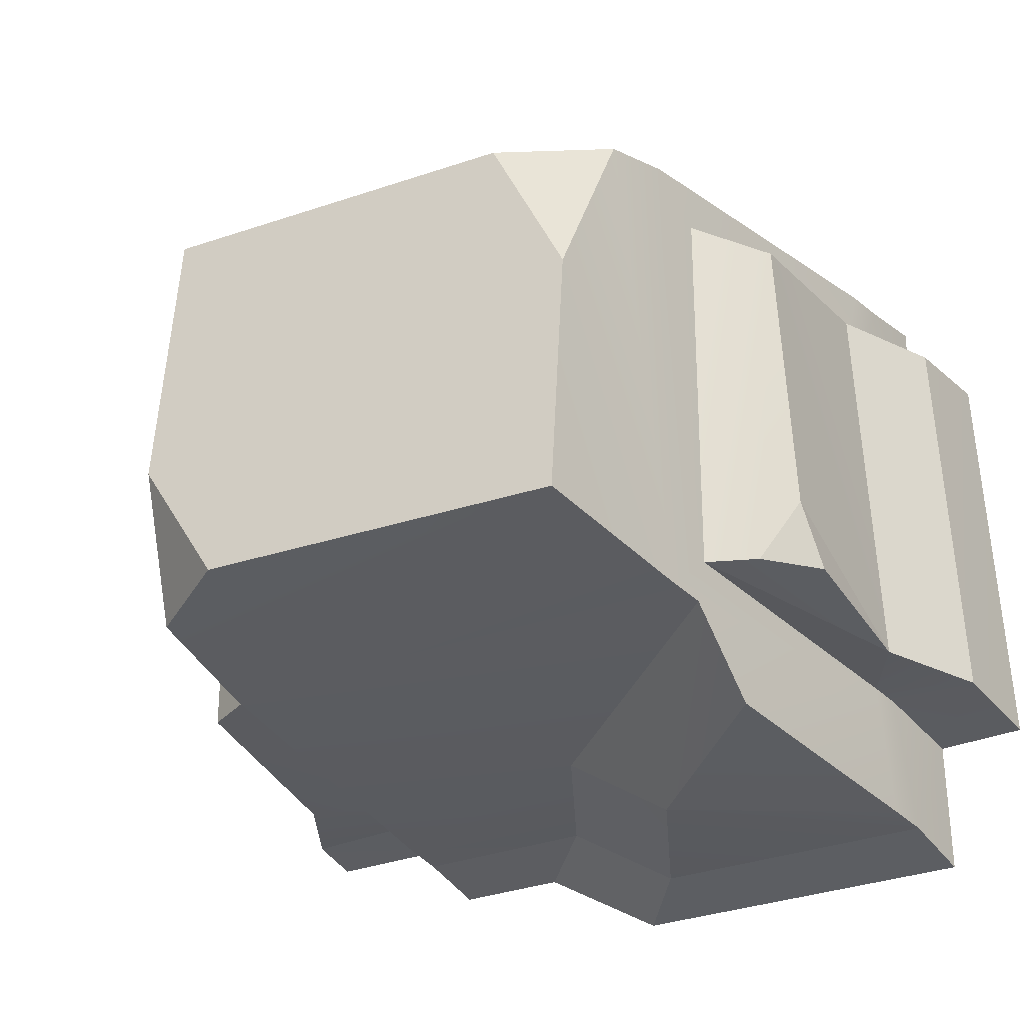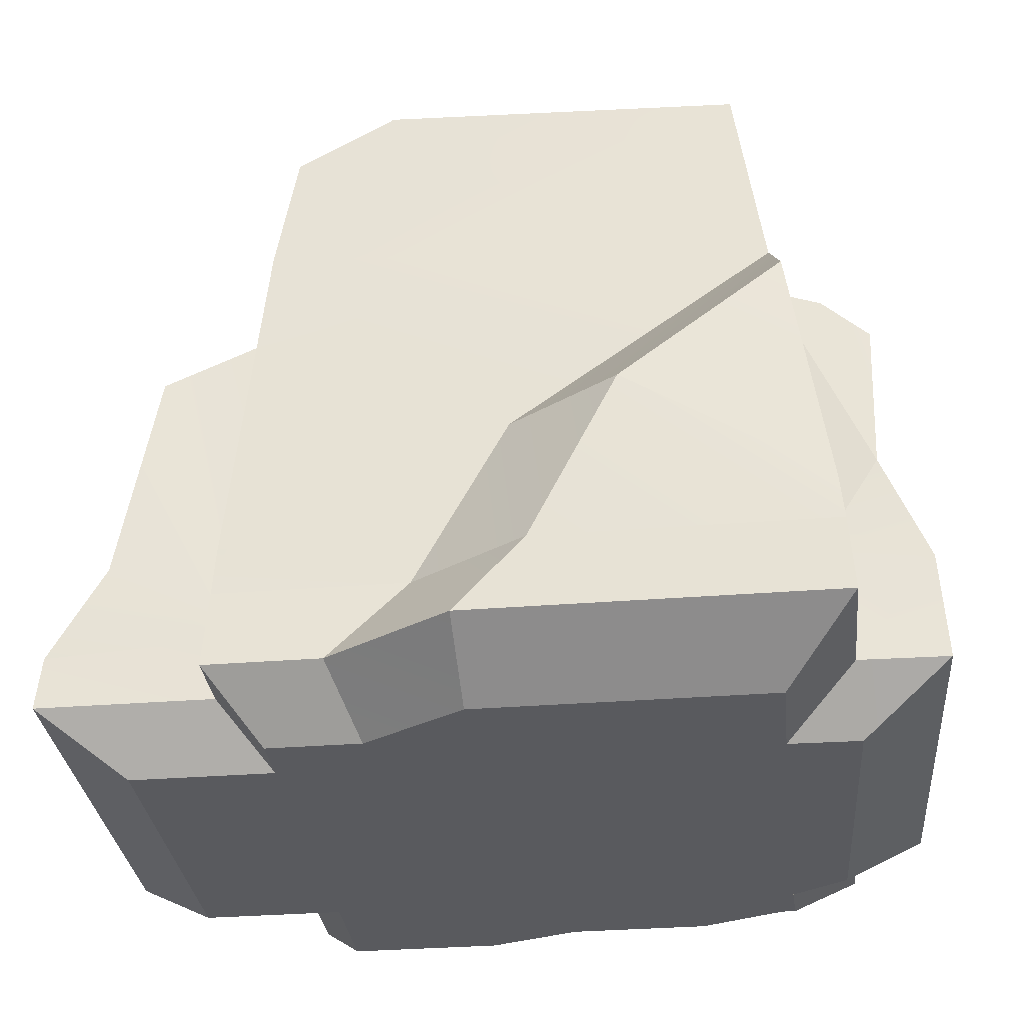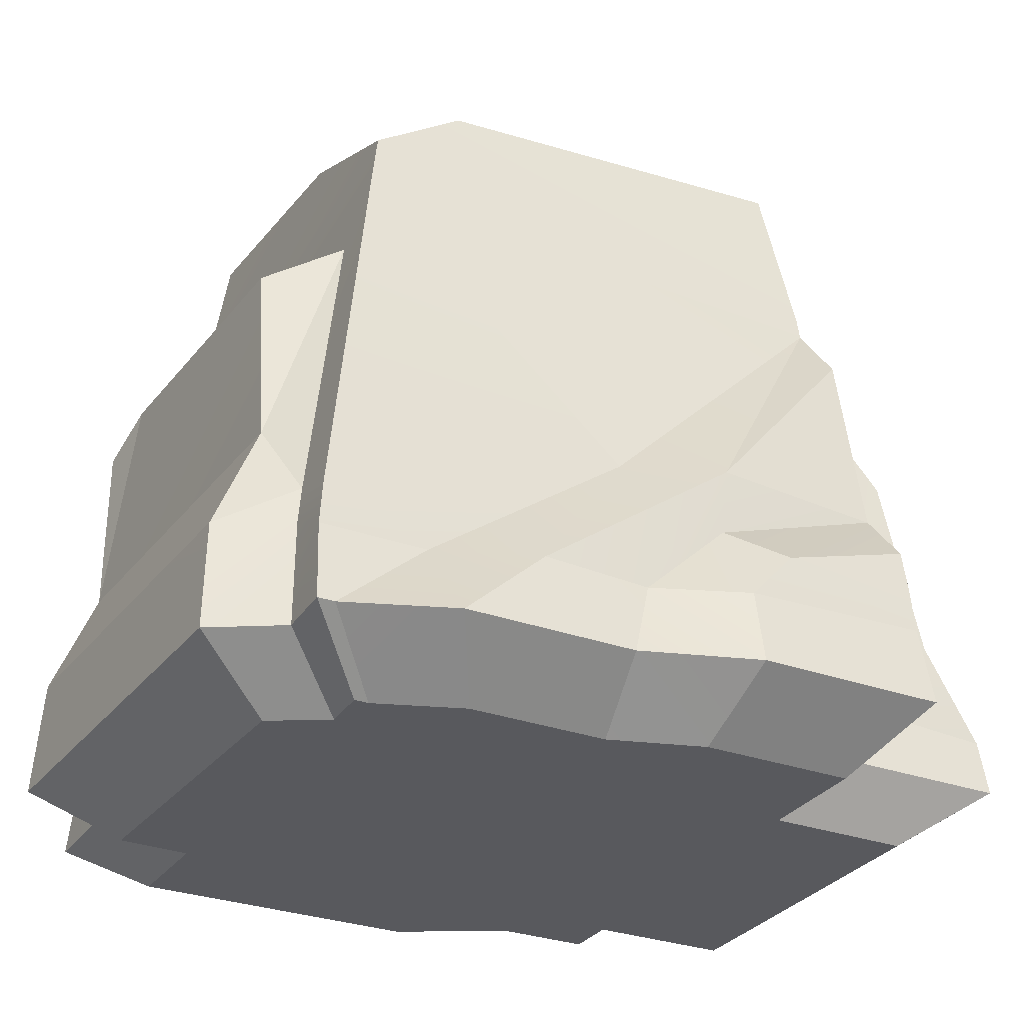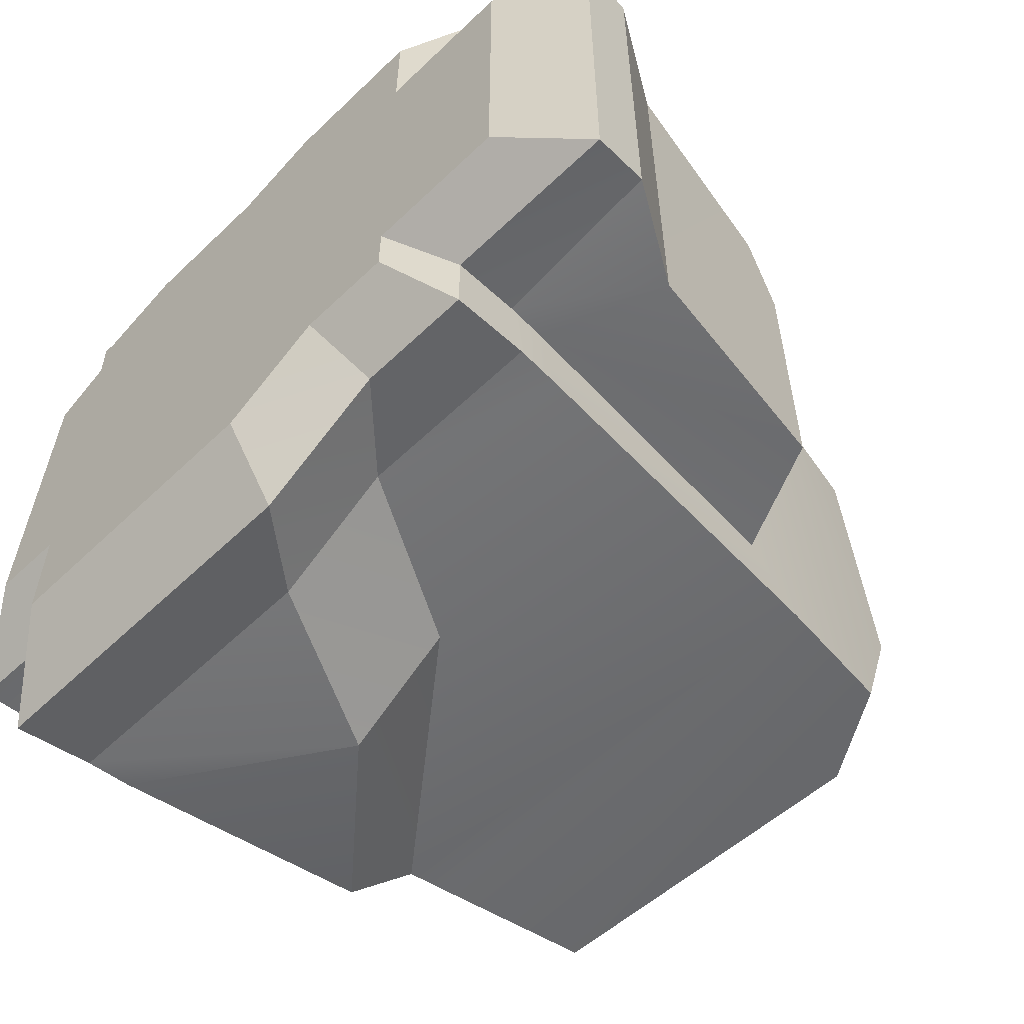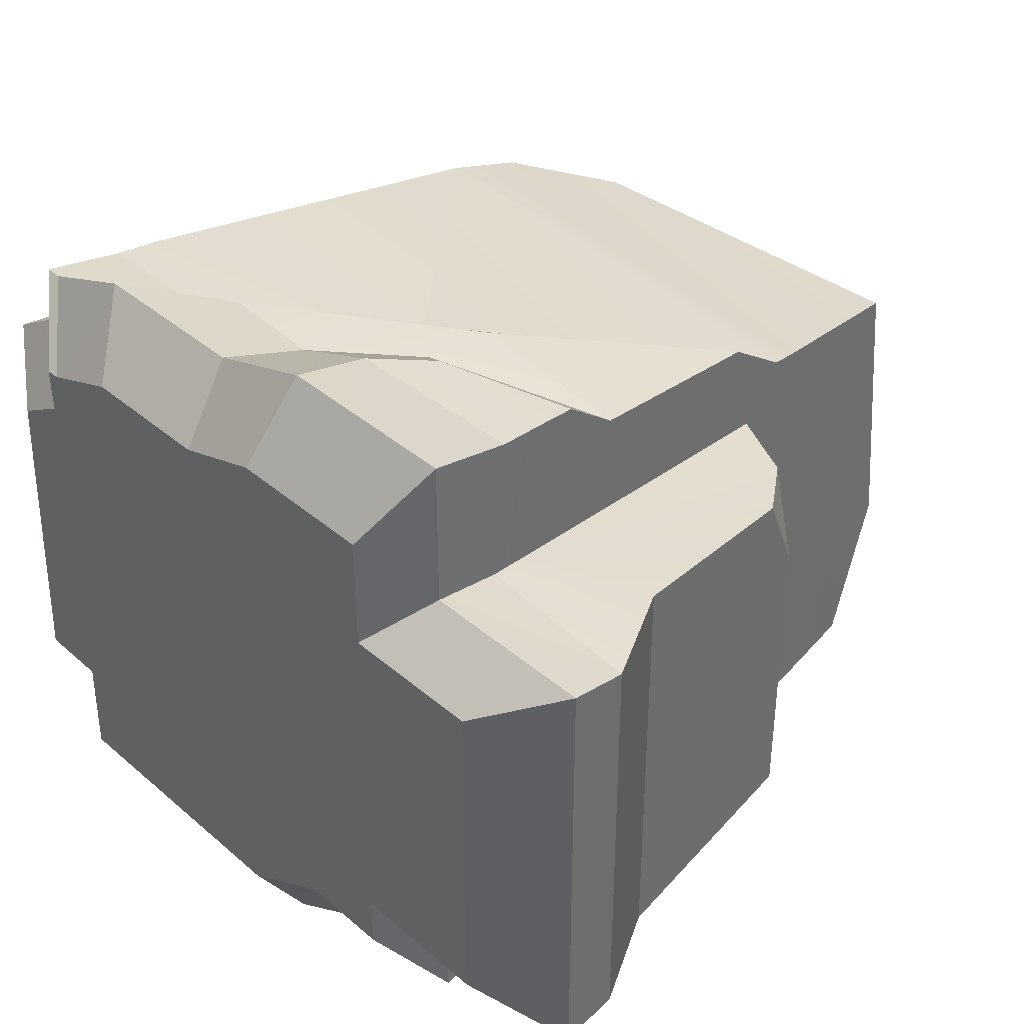
<metadata>
{"format":"obj","ext":"obj","renderer":"f3d","projection":"perspective","resolution":1024,"background":"white","views":[{"elev":-28.7,"azim":-148.8,"up":"+Z"},{"elev":-31.4,"azim":-173.4,"up":"+Y"},{"elev":-29.9,"azim":-28.0,"up":"+Y"},{"elev":-57.7,"azim":44.7,"up":"+Z"},{"elev":38.3,"azim":47.2,"up":"+Z"}]}
</metadata>
<code>
g SM_Env_Rock_01
v -0.3411 0.3126 -0.1244
v -0.348 0.2865 -0.1806
v -0.3061 0.3271 -0.1774
v -0.3265 0.14 0.16
v -0.3011 0.07352 0.1954
v -0.3675 0.04056 0.1613
v -0.2702 0.2927 -0.2912
v -0.3036 0.05372 -0.3155
v -0.126 0.1674 -0.3155
v -0.126 0.1674 -0.3155
v -0.3074 0.01254 -0.3182
v -0.04825 0.01254 -0.3182
v -0.3061 0.3271 -0.1774
v -0.348 0.2865 -0.1806
v -0.348 0.2865 -0.1806
v -0.348 0.2865 -0.1806
v -0.348 0.2865 -0.1806
v -0.3411 0.3126 -0.1244
v -0.3274 0.3126 0.1398
v -0.2629 0.3441 0.1733
v -0.3265 0.14 0.16
v -0.2629 0.3441 0.1733
v -0.3011 0.07352 0.1954
v -0.3265 0.14 0.16
v 0.2062 0.3126 0.256
v 0.2193 0.1406 0.2733
v 0.0633 0.1456 0.282
v 0.2062 0.3126 0.256
v 0.0633 0.1456 0.282
v 0.2018 0.3714 0.2145
v -0.2443 0.4577 0.1981
v -0.2335 0.5338 0.03656
v -0.1567 0.5226 0.1861
v 0.1845 0.5172 -0.1979
v 0.1772 0.5667 -0.06816
v 0.09496 0.5748 -0.1901
v 0.3066 0.2848 0.09707
v 0.3105 0.2514 0.1733
v 0.2709 0.3015 0.1694
v -0.3011 0.07352 -0.1991
v -0.2616 0.3441 -0.1762
v -0.343 0.14 -0.1986
v -0.3411 0.3126 -0.1244
v -0.343 0.14 -0.1986
v -0.348 0.2865 -0.1806
v -0.02285 0.007889 0.2847
v -0.04438 -0.06193 0.2987
v -0.1201 0.01254 0.2847
v -0.201 -0.06193 0.2987
v 0.01155 -0.06193 -0.3334
v -0.04825 0.01254 -0.3182
v -0.3113 -0.06193 -0.3334
v -0.3074 0.01254 -0.3182
v -0.3675 0.04056 0.1613
v -0.3728 -0.06193 0.1701
v -0.384 0.04056 -0.1999
v -0.3893 -0.06193 -0.2102
v 0.3893 -0.06193 -0.2037
v 0.3893 -0.06193 0.1999
v 0.387 -0.009466 -0.1948
v 0.387 -0.009466 0.1911
v 0.23 -0.06193 0.3334
v 0.2279 0.01254 0.3182
v 0.23 -0.06193 0.1999
v 0.2284 0.000291 0.1908
v 0.227 0.03634 0.1894
v 0.2259 0.05372 0.3155
v 0.2231 0.09064 0.3118
v 0.2193 0.1406 0.2733
v 0.2062 0.3126 0.256
v 0.2047 0.3322 0.1667
v 0.2018 0.3714 0.2145
v 0.2002 0.3917 0.2124
v 0.2047 0.3322 -0.1704
v 0.2004 0.3917 -0.2164
v 0.1845 0.5172 -0.1979
v 0.1772 0.5667 -0.06816
v 0.1782 0.5401 0.1918
v 0.2259 0.05372 -0.2502
v 0.227 0.03634 -0.1931
v 0.2279 0.01254 -0.2529
v 0.2284 0.0002911 -0.1945
v 0.23 -0.06193 -0.2037
v 0.23 -0.06193 -0.2656
v 0.3893 -0.06193 0.1999
v 0.23 -0.06193 0.1999
v 0.387 -0.009466 0.1911
v 0.2284 0.000291 0.1908
v 0.3066 0.2848 -0.1745
v 0.3066 0.2848 0.09707
v 0.2047 0.3322 -0.1704
v 0.2709 0.3015 0.1694
v 0.2047 0.3322 0.1667
v 0.2284 0.0002911 -0.1945
v 0.23 -0.06193 -0.2037
v 0.387 -0.009466 -0.1948
v 0.3893 -0.06193 -0.2037
v -0.3113 -0.06193 -0.3334
v -0.3074 0.01254 -0.3182
v -0.31 -0.06193 -0.2122
v -0.3046 0.04056 -0.2011
v -0.3036 0.05372 -0.3155
v -0.3011 0.07352 -0.1991
v -0.2702 0.2927 -0.2912
v -0.2611 0.3575 -0.2193
v -0.2616 0.3441 -0.1762
v -0.2564 0.3917 -0.2159
v -0.2567 0.3917 0.2124
v -0.2629 0.3441 0.1733
v -0.2443 0.4577 0.1981
v -0.2335 0.5338 0.03656
v -0.2344 0.5576 -0.1953
v -0.3036 0.05372 0.2465
v -0.3011 0.07352 0.1954
v -0.3046 0.04056 0.1975
v -0.3074 0.01254 0.2492
v -0.31 -0.06193 0.2083
v -0.3113 -0.06193 0.2617
v -0.3893 -0.06193 -0.2102
v -0.31 -0.06193 -0.2122
v -0.384 0.04056 -0.1999
v -0.3046 0.04056 -0.2011
v -0.3011 0.07352 -0.1991
v -0.343 0.14 -0.1986
v -0.3046 0.04056 0.1975
v -0.31 -0.06193 0.2083
v -0.3728 -0.06193 0.1701
v -0.3675 0.04056 0.1613
v -0.3011 0.07352 0.1954
v 0.387 -0.009466 -0.1948
v 0.387 -0.009466 0.1911
v 0.337 0.07711 -0.1941
v 0.337 0.07711 0.1905
v 0.2284 0.0002911 -0.1945
v 0.387 -0.009466 -0.1948
v 0.337 0.07711 -0.1941
v 0.227 0.03634 -0.1931
v 0.3066 0.2848 -0.1745
v 0.2047 0.3322 -0.1704
v -0.3265 0.14 0.16
v -0.3675 0.04056 0.1613
v -0.343 0.14 -0.1986
v -0.384 0.04056 -0.1999
v -0.02285 0.007889 0.2847
v -0.1201 0.01254 0.2847
v 0.0633 0.1456 0.282
v 0.05649 0.08291 0.282
v 0.2193 0.1406 0.2733
v 0.387 -0.009466 0.1911
v 0.2284 0.000291 0.1908
v 0.337 0.07711 0.1905
v 0.227 0.03634 0.1894
v 0.3105 0.2514 0.1733
v 0.2709 0.3015 0.1694
v 0.2047 0.3322 0.1667
v 0.337 0.07711 0.1905
v 0.3105 0.2514 0.1733
v 0.337 0.07711 -0.1941
v 0.3066 0.2848 0.09707
v 0.3066 0.2848 -0.1745
v -0.2567 0.3917 0.2124
v -0.2443 0.4577 0.1981
v 0.2002 0.3917 0.2124
v -0.1567 0.5226 0.1861
v 0.1782 0.5401 0.1918
v 0.2018 0.3714 0.2145
v -0.2567 0.3917 0.2124
v -0.02432 0.1456 0.2465
v -0.3036 0.05372 0.2465
v -0.02432 0.1456 0.2465
v -0.2103 0.01254 0.2492
v -0.3074 0.01254 0.2492
v -0.2344 0.5576 -0.1953
v 0.1845 0.5172 -0.1979
v 0.09496 0.5748 -0.1901
v 0.2004 0.3917 -0.2164
v -0.2564 0.3917 -0.2159
v -0.2611 0.3575 -0.2193
v -0.02642 0.1674 -0.2502
v 0.2259 0.05372 -0.2502
v 0.05659 0.01254 -0.2529
v 0.2279 0.01254 -0.2529
v -0.2103 0.01254 0.2492
v -0.2957 -0.06193 0.2617
v -0.3074 0.01254 0.2492
v -0.3113 -0.06193 0.2617
v 0.0633 0.1456 0.282
v -0.02432 0.1456 0.2465
v 0.2018 0.3714 0.2145
v -0.1201 0.01254 0.2847
v -0.2103 0.01254 0.2492
v -0.201 -0.06193 0.2987
v -0.2957 -0.06193 0.2617
v 0.2259 0.05372 0.3155
v 0.1025 0.05372 0.3155
v 0.2231 0.09064 0.3118
v 0.2279 0.01254 0.3182
v 0.06038 0.007889 0.3182
v 0.2279 0.01254 0.3182
v 0.23 -0.06193 0.3334
v 0.06038 0.007889 0.3182
v 0.05852 -0.06193 0.3334
v 0.2231 0.09064 0.3118
v 0.1025 0.05372 0.3155
v 0.2193 0.1406 0.2733
v 0.05649 0.08291 0.282
v 0.1025 0.05372 0.3155
v 0.06038 0.007889 0.3182
v 0.05649 0.08291 0.282
v -0.02285 0.007889 0.2847
v 0.06038 0.007889 0.3182
v 0.05852 -0.06193 0.3334
v -0.02285 0.007889 0.2847
v -0.04438 -0.06193 0.2987
v 0.1782 0.5401 0.1918
v -0.1567 0.5226 0.1861
v 0.1772 0.5667 -0.06816
v -0.2335 0.5338 0.03656
v 0.09496 0.5748 -0.1901
v -0.2344 0.5576 -0.1953
v 0.23 -0.06193 -0.2656
v 0.2279 0.01254 -0.2529
v 0.126 -0.06193 -0.2656
v 0.05659 0.01254 -0.2529
v -0.02642 0.1674 -0.2502
v -0.2611 0.3575 -0.2193
v -0.126 0.1674 -0.3155
v -0.2702 0.2927 -0.2912
v 0.05659 0.01254 -0.2529
v -0.02642 0.1674 -0.2502
v -0.04825 0.01254 -0.3182
v -0.126 0.1674 -0.3155
v 0.126 -0.06193 -0.2656
v 0.05659 0.01254 -0.2529
v 0.01155 -0.06193 -0.3334
v -0.04825 0.01254 -0.3182
v 0.23 -0.06193 0.3334
v 0.1849 -0.112 0.2581
v 0.05852 -0.06193 0.3334
v 0.04705 -0.112 0.2581
v 0.23 -0.06193 -0.2656
v 0.126 -0.06193 -0.2656
v 0.1849 -0.112 -0.2056
v 0.1013 -0.112 -0.2056
v 0.23 -0.06193 -0.2656
v 0.1849 -0.112 -0.2056
v 0.23 -0.06193 -0.2037
v 0.1849 -0.112 -0.1577
v 0.23 -0.06193 0.3334
v 0.23 -0.06193 0.1999
v 0.1849 -0.112 0.2581
v 0.1849 -0.112 0.1547
v 0.3893 -0.06193 -0.2037
v 0.23 -0.06193 -0.2037
v 0.313 -0.112 -0.1577
v 0.1849 -0.112 -0.1577
v 0.3893 -0.06193 0.1999
v 0.313 -0.112 0.1547
v 0.23 -0.06193 0.1999
v 0.1849 -0.112 0.1547
v 0.3893 -0.06193 -0.2037
v 0.313 -0.112 -0.1577
v 0.3893 -0.06193 0.1999
v 0.313 -0.112 0.1547
v -0.3113 -0.06193 -0.3334
v -0.31 -0.06193 -0.2122
v -0.2503 -0.112 -0.2581
v -0.2492 -0.112 -0.1642
v -0.3113 -0.06193 0.2617
v -0.2503 -0.112 0.2026
v -0.31 -0.06193 0.2083
v -0.2492 -0.112 0.1613
v -0.3893 -0.06193 -0.2102
v -0.313 -0.112 -0.1627
v -0.31 -0.06193 -0.2122
v -0.2492 -0.112 -0.1642
v -0.3728 -0.06193 0.1701
v -0.31 -0.06193 0.2083
v -0.2998 -0.112 0.1317
v -0.2492 -0.112 0.1613
v -0.3893 -0.06193 -0.2102
v -0.3728 -0.06193 0.1701
v -0.313 -0.112 -0.1627
v -0.2998 -0.112 0.1317
v -0.2957 -0.06193 0.2617
v -0.201 -0.06193 0.2987
v -0.2377 -0.112 0.2026
v -0.1616 -0.112 0.2312
v -0.3113 -0.06193 0.2617
v -0.2957 -0.06193 0.2617
v -0.2503 -0.112 0.2026
v -0.2377 -0.112 0.2026
v 0.05852 -0.06193 0.3334
v 0.04705 -0.112 0.2581
v -0.04438 -0.06193 0.2987
v -0.03569 -0.112 0.2312
v -0.201 -0.06193 0.2987
v -0.04438 -0.06193 0.2987
v -0.1616 -0.112 0.2312
v -0.03569 -0.112 0.2312
v 0.01155 -0.06193 -0.3334
v 0.009283 -0.112 -0.2581
v 0.126 -0.06193 -0.2656
v 0.1013 -0.112 -0.2056
v -0.3113 -0.06193 -0.3334
v -0.2503 -0.112 -0.2581
v 0.01155 -0.06193 -0.3334
v 0.009283 -0.112 -0.2581
v -0.2616 0.3441 -0.1762
v -0.3061 0.3271 -0.1774
v -0.343 0.14 -0.1986
v -0.348 0.2865 -0.1806
v -0.3265 0.14 0.16
v -0.343 0.14 -0.1986
v -0.3274 0.3126 0.1398
v -0.3411 0.3126 -0.1244
v -0.2629 0.3441 0.1733
v -0.3274 0.3126 0.1398
v -0.2616 0.3441 -0.1762
v -0.3061 0.3271 -0.1774
v -0.3411 0.3126 -0.1244
v 0.1849 -0.112 0.2581
v -0.02908 -0.112 0.02314
v 0.04705 -0.112 0.2581
v 0.1849 -0.112 0.1547
v -0.03569 -0.112 0.2312
v 0.313 -0.112 0.1547
v -0.1616 -0.112 0.2312
v 0.313 -0.112 -0.1577
v -0.2377 -0.112 0.2026
v 0.1849 -0.112 -0.1577
v -0.2503 -0.112 0.2026
v 0.1849 -0.112 -0.2056
v -0.2492 -0.112 0.1613
v 0.1013 -0.112 -0.2056
v -0.2998 -0.112 0.1317
v 0.009283 -0.112 -0.2581
v -0.313 -0.112 -0.1627
v -0.2503 -0.112 -0.2581
v -0.2492 -0.112 -0.1642
f 2 1 3
f 5 4 6
f 8 7 9
f 8 10 11
f 10 12 11
f 14 13 15
f 17 16 18
f 20 19 21
f 23 22 24
f 26 25 27
f 29 28 30
f 32 31 33
f 35 34 36
f 38 37 39
f 41 40 42
f 44 43 45
f 47 46 48
f 49 47 48
f 51 50 52
f 53 51 52
f 55 54 56
f 57 55 56
f 59 58 60
f 61 59 60
f 63 62 64
f 65 63 64
f 63 65 66
f 67 63 66
f 67 66 68
f 66 69 68
f 66 70 69
f 66 71 70
f 71 72 70
f 71 73 72
f 73 71 74
f 75 73 74
f 73 75 76
f 73 76 77
f 73 77 78
f 79 75 74
f 80 79 74
f 81 79 80
f 82 81 80
f 81 82 83
f 84 81 83
f 86 85 87
f 88 86 87
f 90 89 91
f 91 92 90
f 91 93 92
f 95 94 96
f 97 95 96
f 99 98 100
f 101 99 100
f 99 101 102
f 101 103 102
f 104 102 103
f 104 103 105
f 103 106 105
f 106 107 105
f 108 107 106
f 109 108 106
f 107 108 110
f 107 110 111
f 107 111 112
f 113 108 109
f 114 113 109
f 113 114 115
f 116 113 115
f 116 115 117
f 118 116 117
f 120 119 121
f 122 120 121
f 122 121 123
f 121 124 123
f 126 125 127
f 125 128 127
f 125 129 128
f 131 130 132
f 133 131 132
f 135 134 136
f 134 137 136
f 136 137 138
f 137 139 138
f 141 140 142
f 143 141 142
f 145 144 146
f 144 147 146
f 147 148 146
f 150 149 151
f 152 150 151
f 152 151 153
f 153 154 152
f 154 155 152
f 157 156 158
f 159 157 158
f 159 158 160
f 162 161 163
f 164 162 163
f 164 163 165
f 166 163 167
f 168 166 167
f 167 169 170
f 171 170 169
f 172 171 169
f 174 173 175
f 174 176 173
f 176 177 173
f 178 177 176
f 178 176 179
f 176 180 179
f 179 180 181
f 180 182 181
f 184 183 185
f 186 184 185
f 188 187 189
f 190 187 188
f 191 190 188
f 192 190 191
f 193 192 191
f 195 194 196
f 197 194 195
f 198 197 195
f 200 199 201
f 202 200 201
f 204 203 205
f 206 204 205
f 208 207 209
f 210 208 209
f 212 211 213
f 214 212 213
f 216 215 217
f 218 216 217
f 218 217 219
f 220 218 219
f 222 221 223
f 224 222 223
f 226 225 227
f 228 226 227
f 230 229 231
f 232 230 231
f 234 233 235
f 236 234 235
f 238 237 239
f 240 238 239
f 242 241 243
f 244 242 243
f 246 245 247
f 248 246 247
f 250 249 251
f 252 250 251
f 254 253 255
f 256 254 255
f 258 257 259
f 260 258 259
f 262 261 263
f 264 262 263
f 266 265 267
f 268 266 267
f 270 269 271
f 272 270 271
f 274 273 275
f 276 274 275
f 278 277 279
f 280 278 279
f 282 281 283
f 284 282 283
f 286 285 287
f 288 286 287
f 290 289 291
f 292 290 291
f 294 293 295
f 296 294 295
f 298 297 299
f 300 298 299
f 302 301 303
f 304 302 303
f 306 305 307
f 308 306 307
f 310 309 311
f 310 311 312
f 314 313 315
f 314 315 316
f 318 317 319
f 318 319 320
f 318 320 321
f 323 322 324
f 323 325 322
f 323 324 326
f 323 327 325
f 323 326 328
f 323 329 327
f 323 328 330
f 323 331 329
f 323 330 332
f 323 333 331
f 323 332 334
f 323 335 333
f 323 334 336
f 323 337 335
f 323 336 338
f 323 339 337
f 323 338 340
f 323 340 339

</code>
